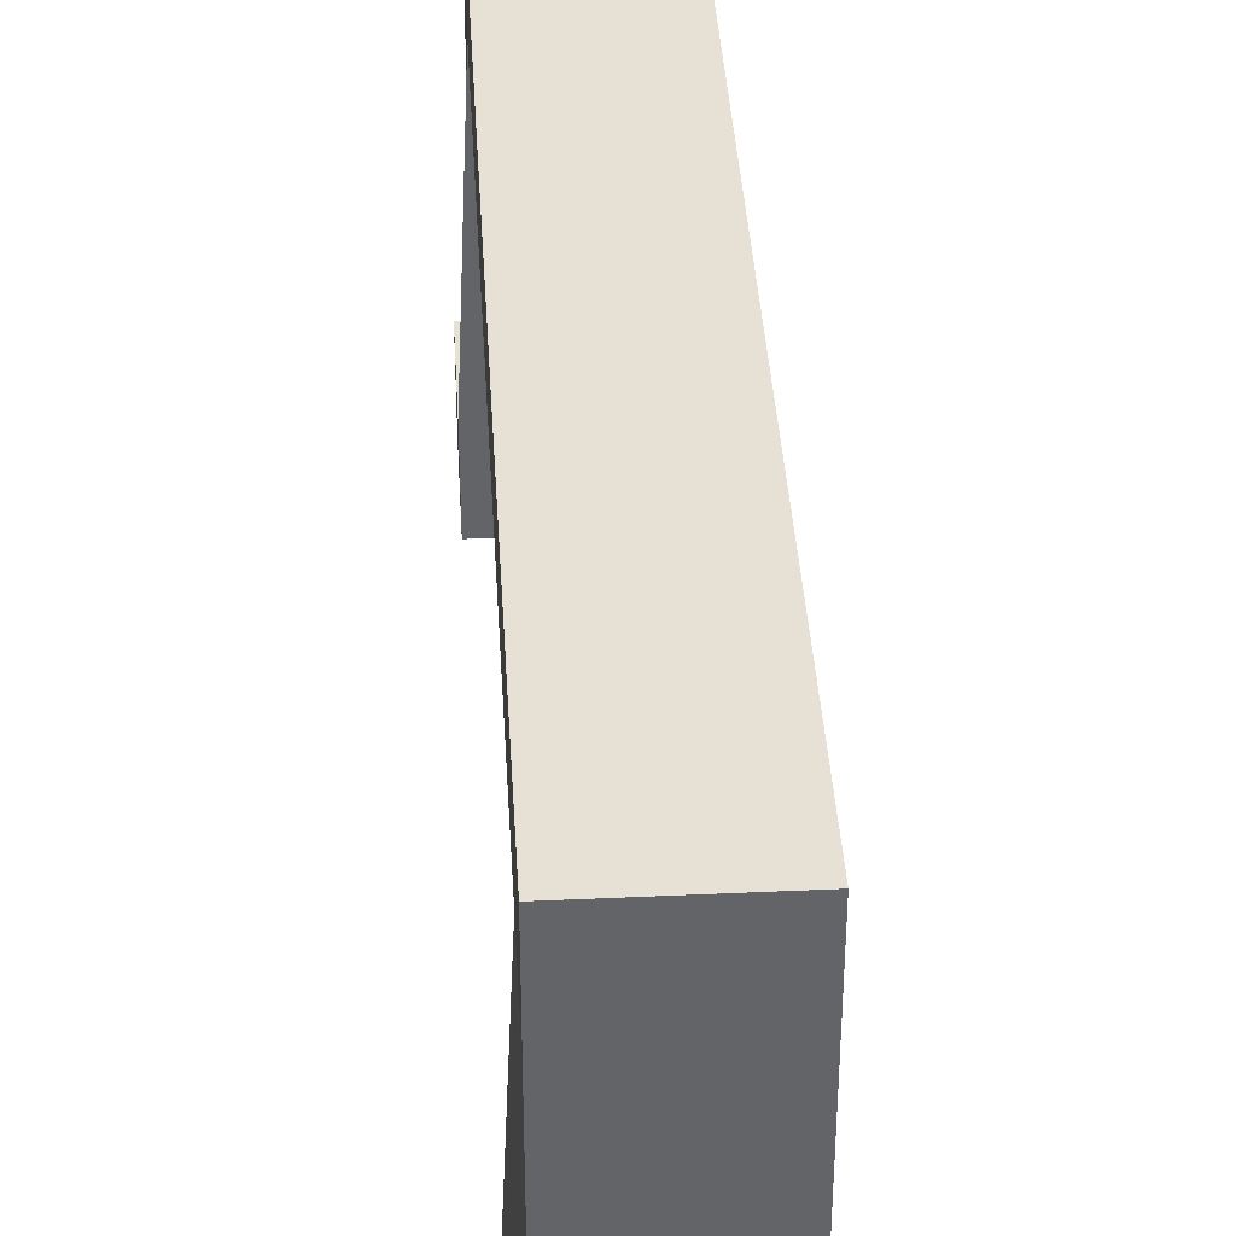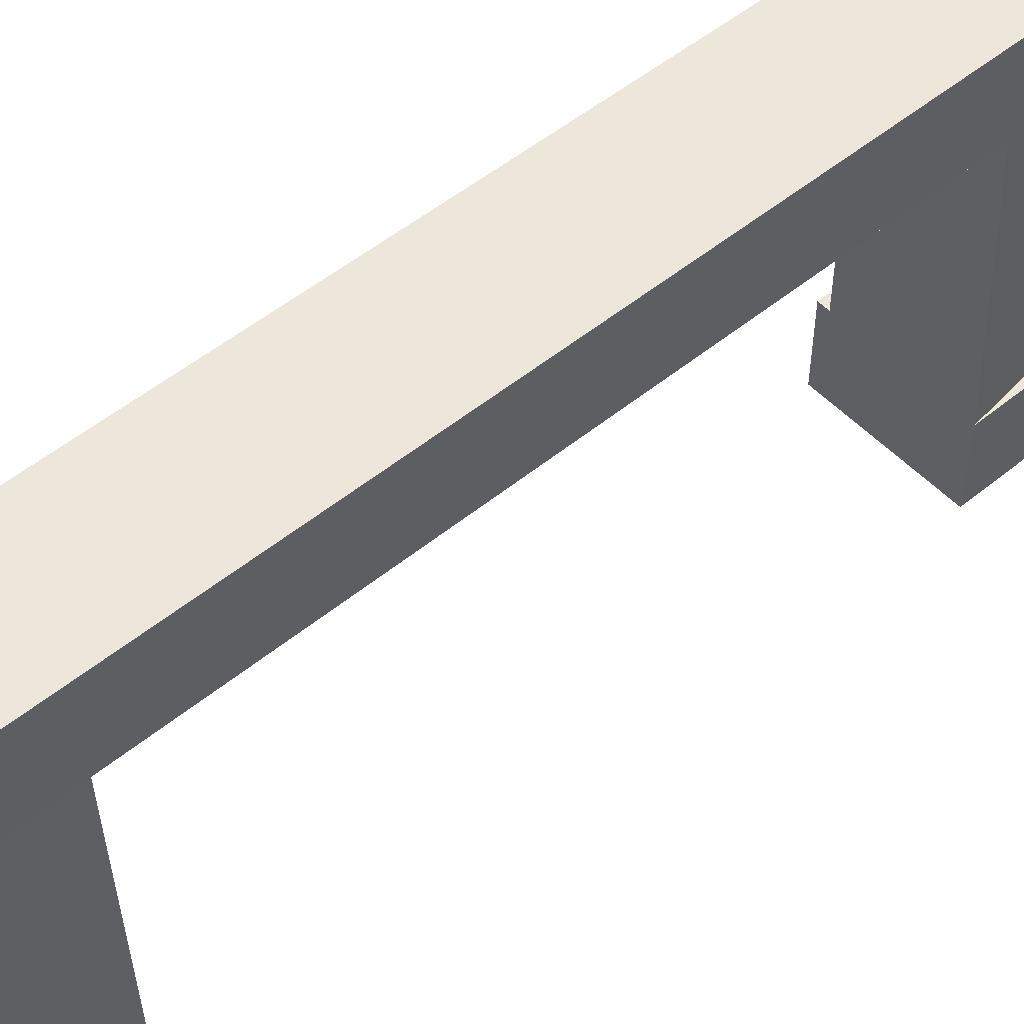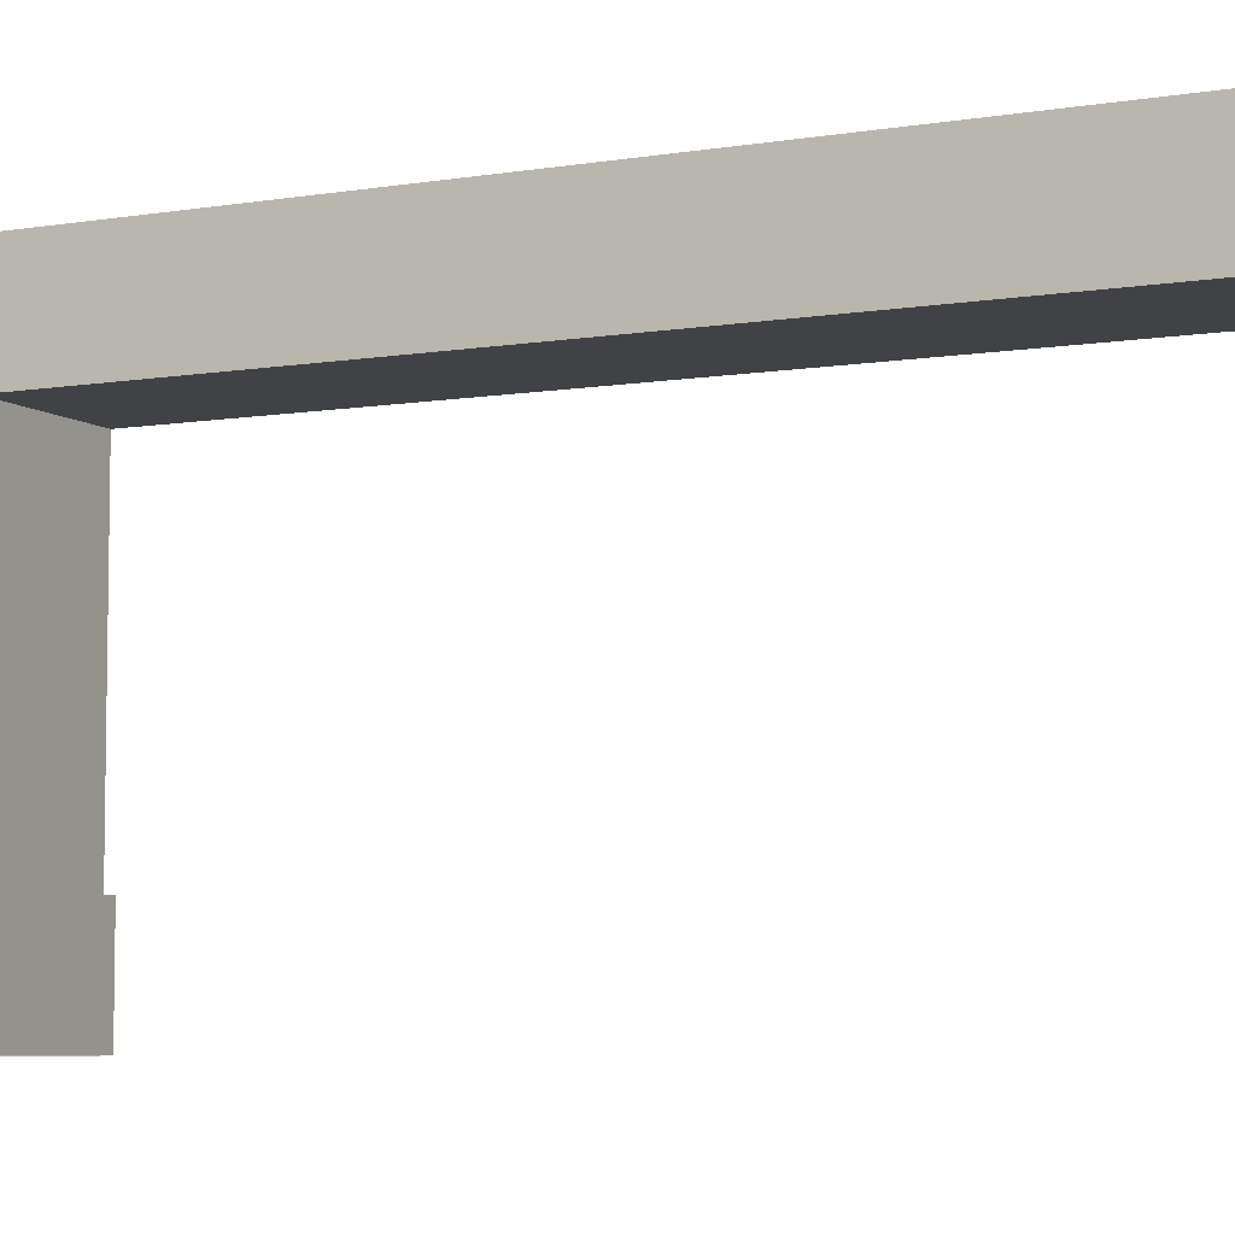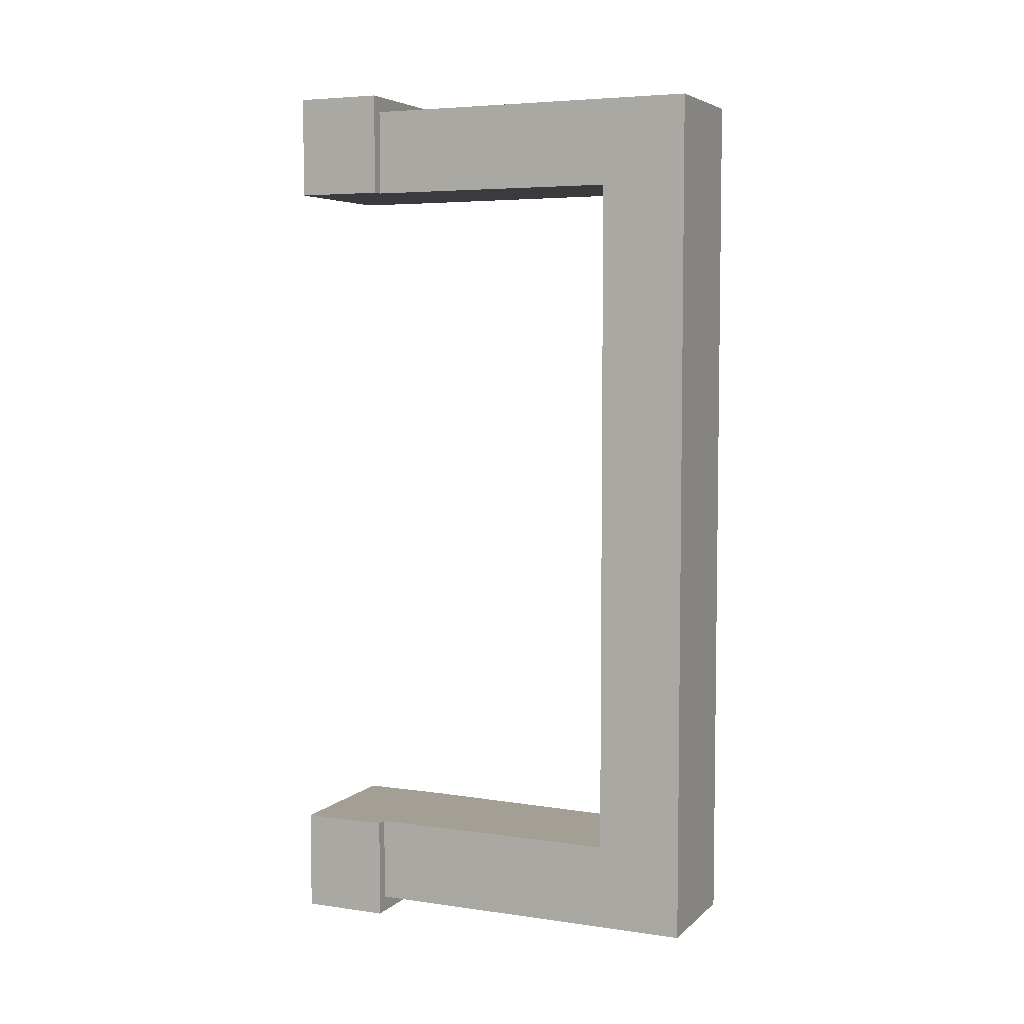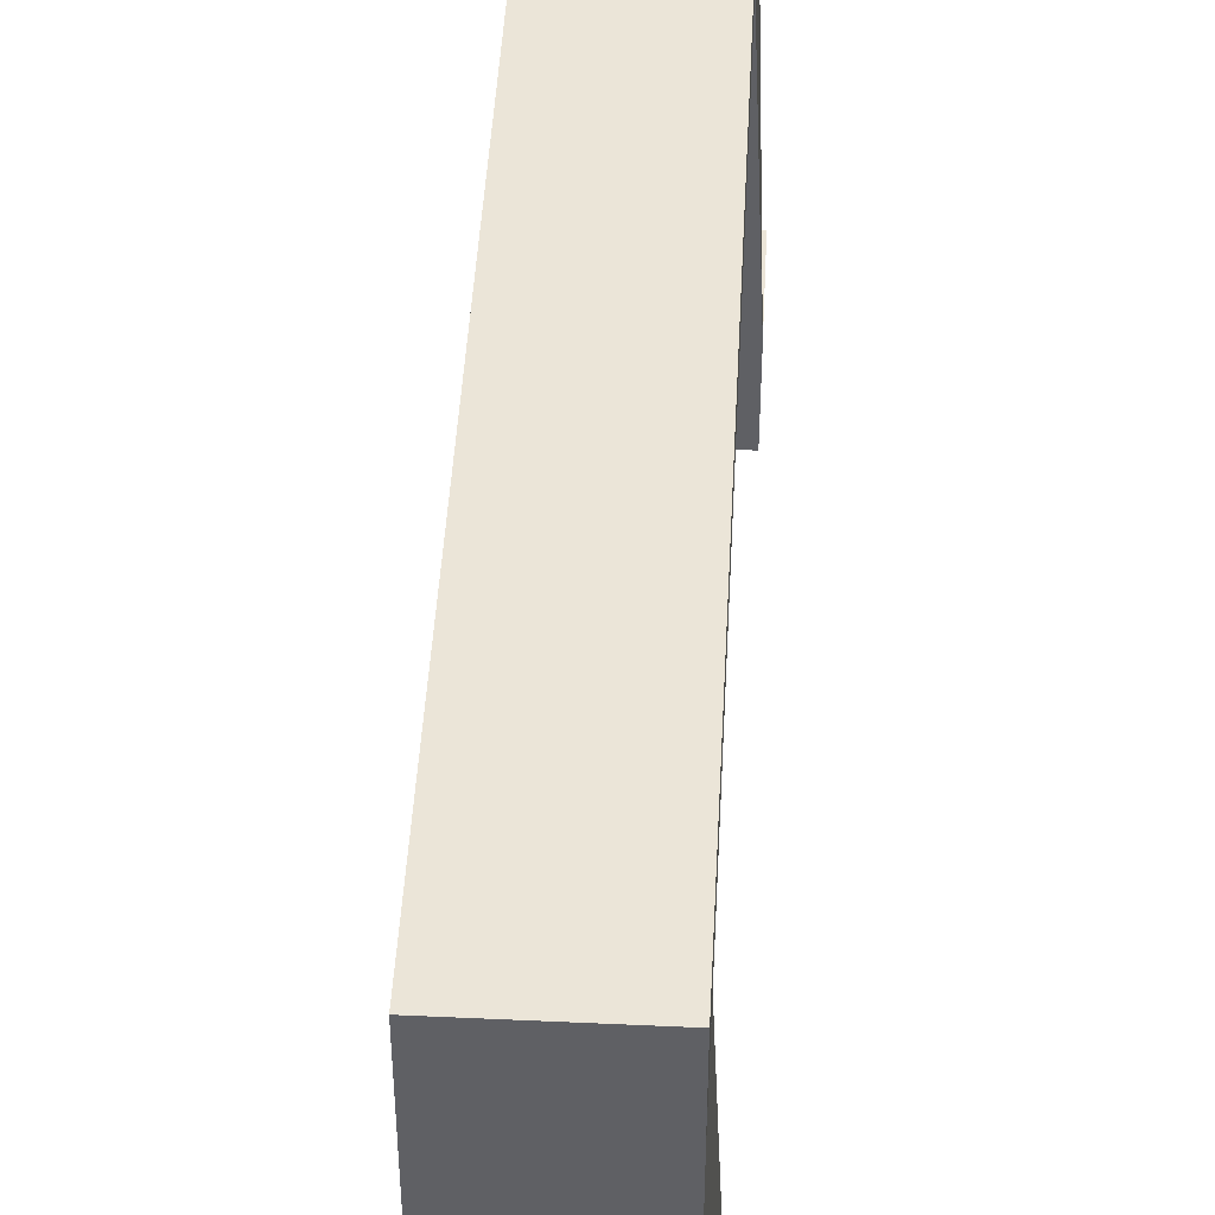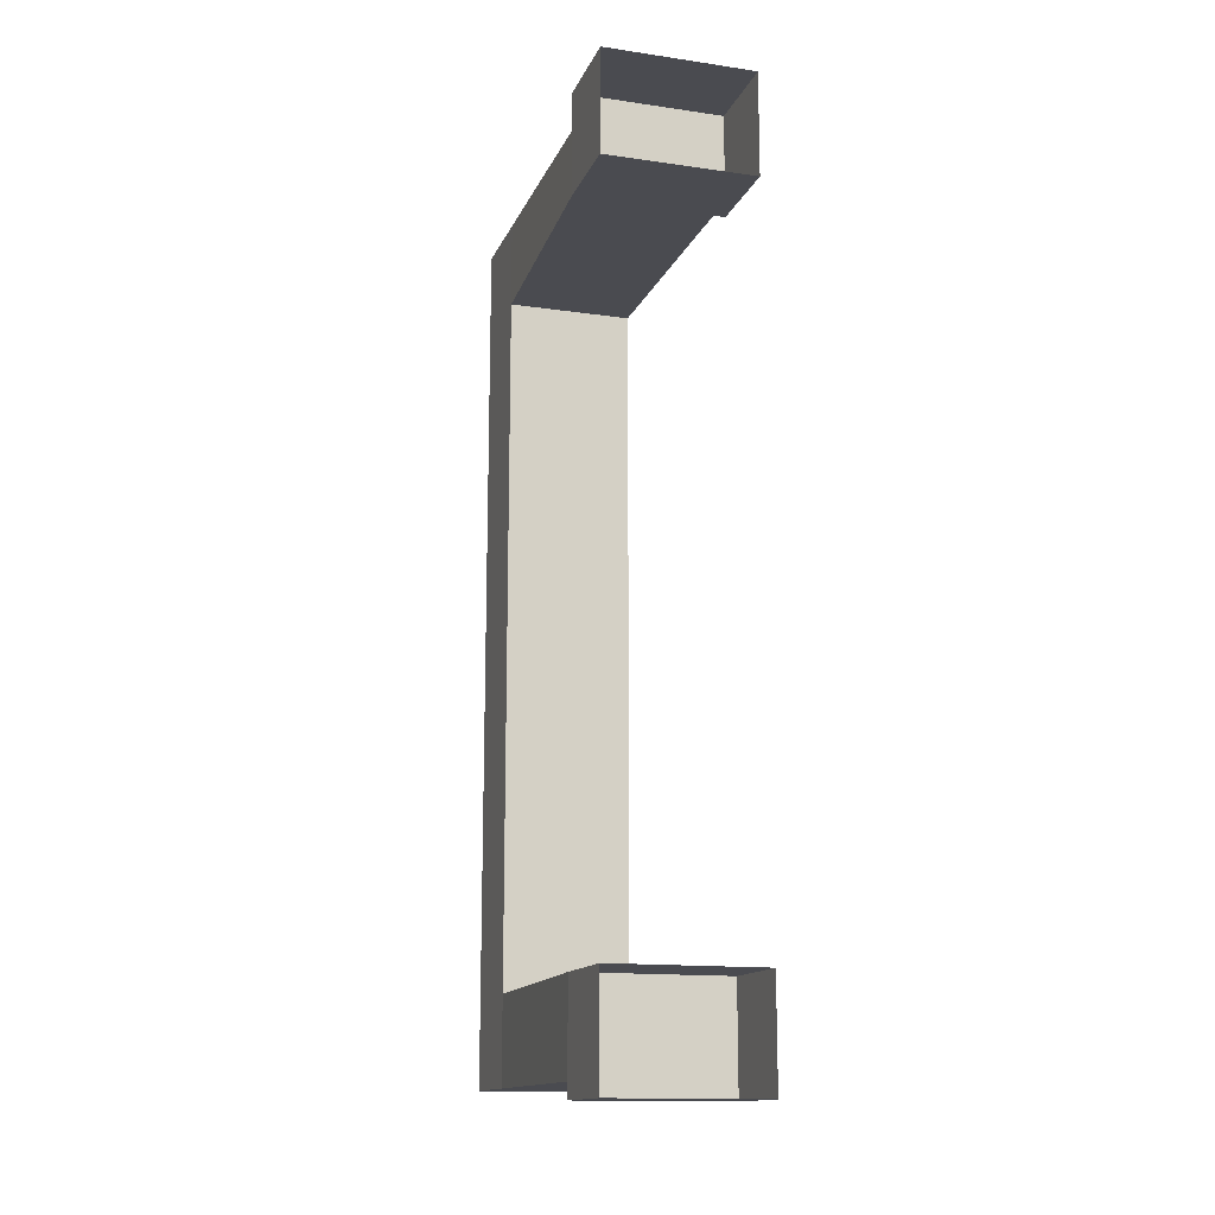
<metadata>
{"format":"obj","ext":"obj","renderer":"f3d","projection":"perspective","resolution":1024,"background":"white","views":[{"elev":39.1,"azim":-3.3,"up":"+Y"},{"elev":51.8,"azim":-131.6,"up":"+Y"},{"elev":-6.6,"azim":-63.4,"up":"+Y"},{"elev":5.3,"azim":114.0,"up":"+Z"},{"elev":46.0,"azim":-177.0,"up":"+Y"},{"elev":-14.5,"azim":-17.3,"up":"+Z"}]}
</metadata>
<code>
g dungeon_mv_OrkCityDoor_mesh
v -0.7497 1.016 5.187
v -0.7497 1.016 4
v 0.9592 1.016 4
v 0.9592 1.016 5.187
v 0.8245 5 5
v -0.6151 5 5
v -0.6151 5 -5
v 0.8245 5 -5
v 0.8245 1.016 4
v 0.8245 1.016 5
v 0.8245 4 5
v 0.8245 4 4
v 0.8245 4 5
v 0.8245 5 5
v 0.8245 5 -5
v 0.8245 4 -5
v -0.7497 -1.03e-06 -5.187
v 0.9592 9.155e-07 -5.187
v 0.9592 1.016 -5.187
v -0.7497 1.016 -5.187
v 0.8245 1.016 -5
v 0.8245 4 -5
v -0.6151 4 -5
v -0.6151 1.016 -5
v 0.8245 1.016 -4
v -0.7497 1.016 -4
v -0.6151 4 -4
v 0.8245 4 -4
v 0.8245 1.016 -5
v 0.8245 1.016 -4
v 0.8245 4 -4
v 0.8245 4 -5
v 0.9592 1.45e-06 -4
v -0.7497 -4.578e-07 -4
v -0.7497 1.016 -4
v 0.9592 1.016 -4
v 0.9592 9.155e-07 -5.187
v 0.9592 1.45e-06 -4
v 0.9592 1.016 -4
v 0.9592 1.016 -5.187
v 0.9592 9.537e-07 4
v 0.9592 1.45e-06 5.187
v 0.9592 1.016 5.187
v 0.9592 1.016 4
v 0.9592 1.45e-06 5.187
v -0.7497 -3.815e-07 5.187
v -0.7497 1.016 5.187
v 0.9592 1.016 5.187
v 0.8245 4 5
v 0.8245 4 -5
v -0.6151 4 -5
v -0.6151 4 5
v -0.7497 -9.537e-07 4
v 0.9592 9.537e-07 4
v 0.9592 1.016 4
v -0.7497 1.016 4
v -0.7497 1.016 -4
v -0.7497 1.016 -5.187
v 0.9592 1.016 -5.187
v 0.9592 1.016 -4
v 0.8245 5 -5
v -0.6151 5 -5
v -0.6151 4 -5
v 0.8245 4 -5
v -0.6151 4 5
v -0.6151 5 5
v 0.8245 5 5
v 0.8245 4 5
v 0.8245 1.016 5
v -0.6151 1.016 5
v -0.6151 4 5
v 0.8245 4 5
v 0.8245 1.016 4
v 0.8245 4 4
v -0.6151 4 4
v -0.7497 1.016 4
v -0.7497 1.016 4
v -0.6151 4 4
v -0.6151 4 5
v -0.6151 1.016 5
v -0.6151 4 5
v -0.6151 4 -5
v -0.6151 5 -5
v -0.6151 5 5
v -0.6151 1.016 -5
v -0.6151 4 -5
v -0.6151 4 -4
v -0.7497 1.016 -4
v -0.7497 -1.03e-06 -5.187
v -0.7497 1.016 -5.187
v -0.7497 1.016 -4
v -0.7497 -4.578e-07 -4
v -0.7497 -9.537e-07 4
v -0.7497 1.016 4
v -0.7497 1.016 5.187
v -0.7497 -3.815e-07 5.187
g dungeon_mv_OrkCityDoor_mesh_0
f 3 2 1
f 4 3 1
f 7 6 5
f 8 7 5
f 11 10 9
f 12 11 9
f 15 14 13
f 16 15 13
f 19 18 17
f 20 19 17
f 23 22 21
f 24 23 21
f 27 26 25
f 28 27 25
f 31 30 29
f 32 31 29
f 35 34 33
f 36 35 33
f 39 38 37
f 40 39 37
f 43 42 41
f 44 43 41
f 47 46 45
f 48 47 45
f 51 50 49
f 52 51 49
f 55 54 53
f 56 55 53
f 59 58 57
f 60 59 57
f 63 62 61
f 64 63 61
f 67 66 65
f 68 67 65
f 71 70 69
f 72 71 69
f 75 74 73
f 76 75 73
f 79 78 77
f 80 79 77
f 83 82 81
f 84 83 81
f 87 86 85
f 88 87 85
f 91 90 89
f 92 91 89
f 95 94 93
f 96 95 93

</code>
